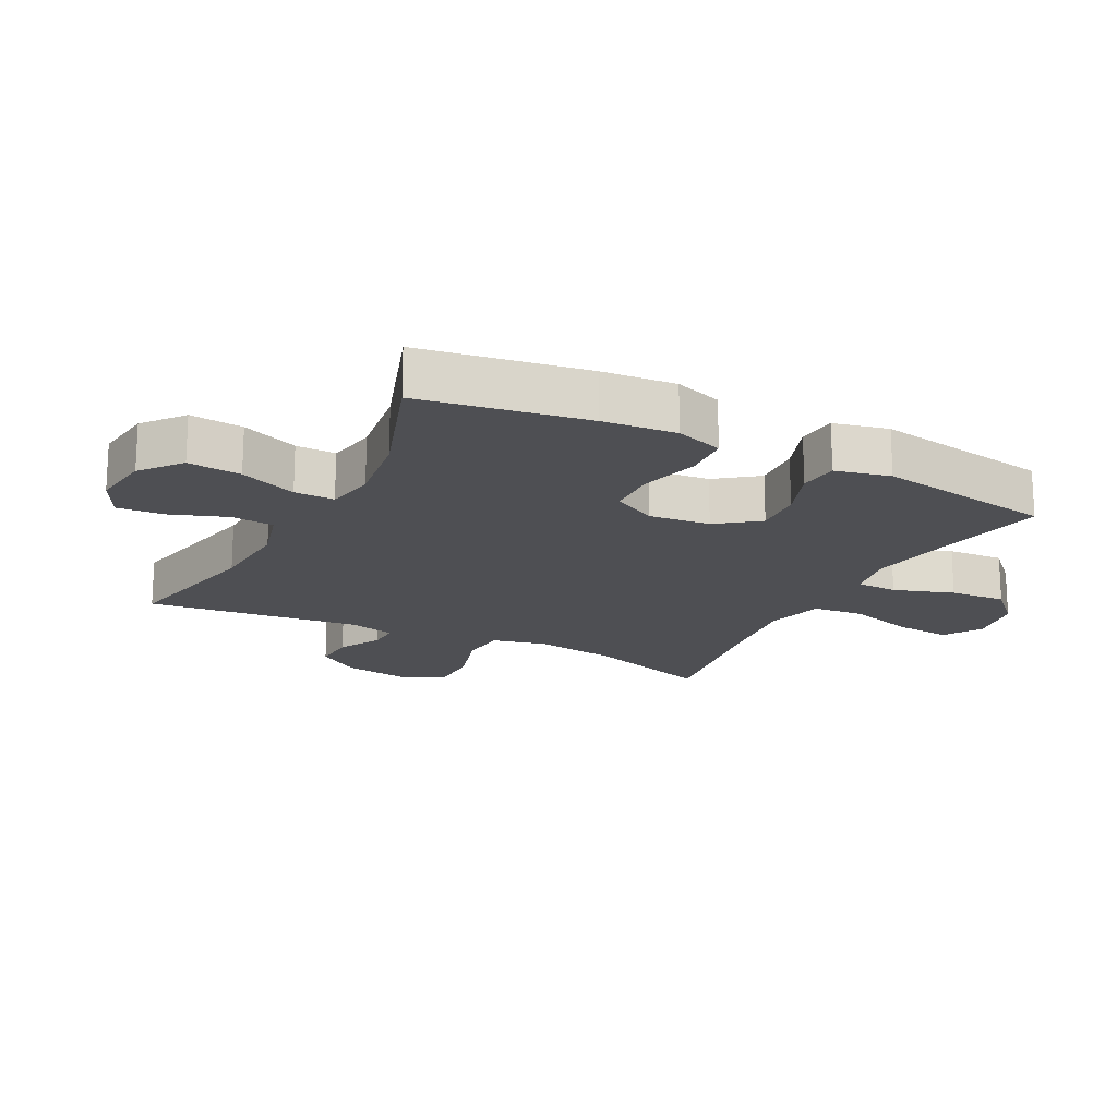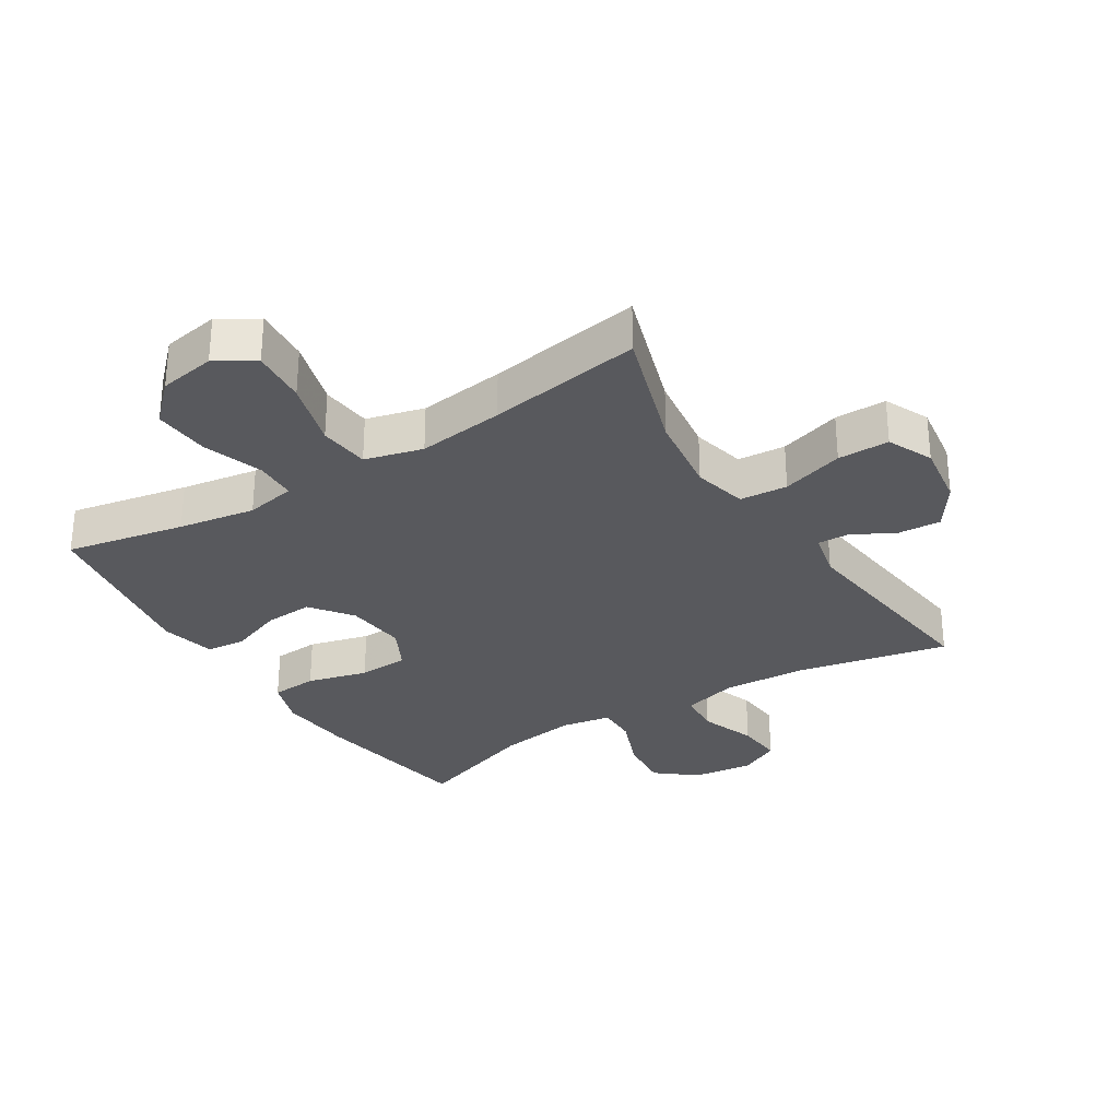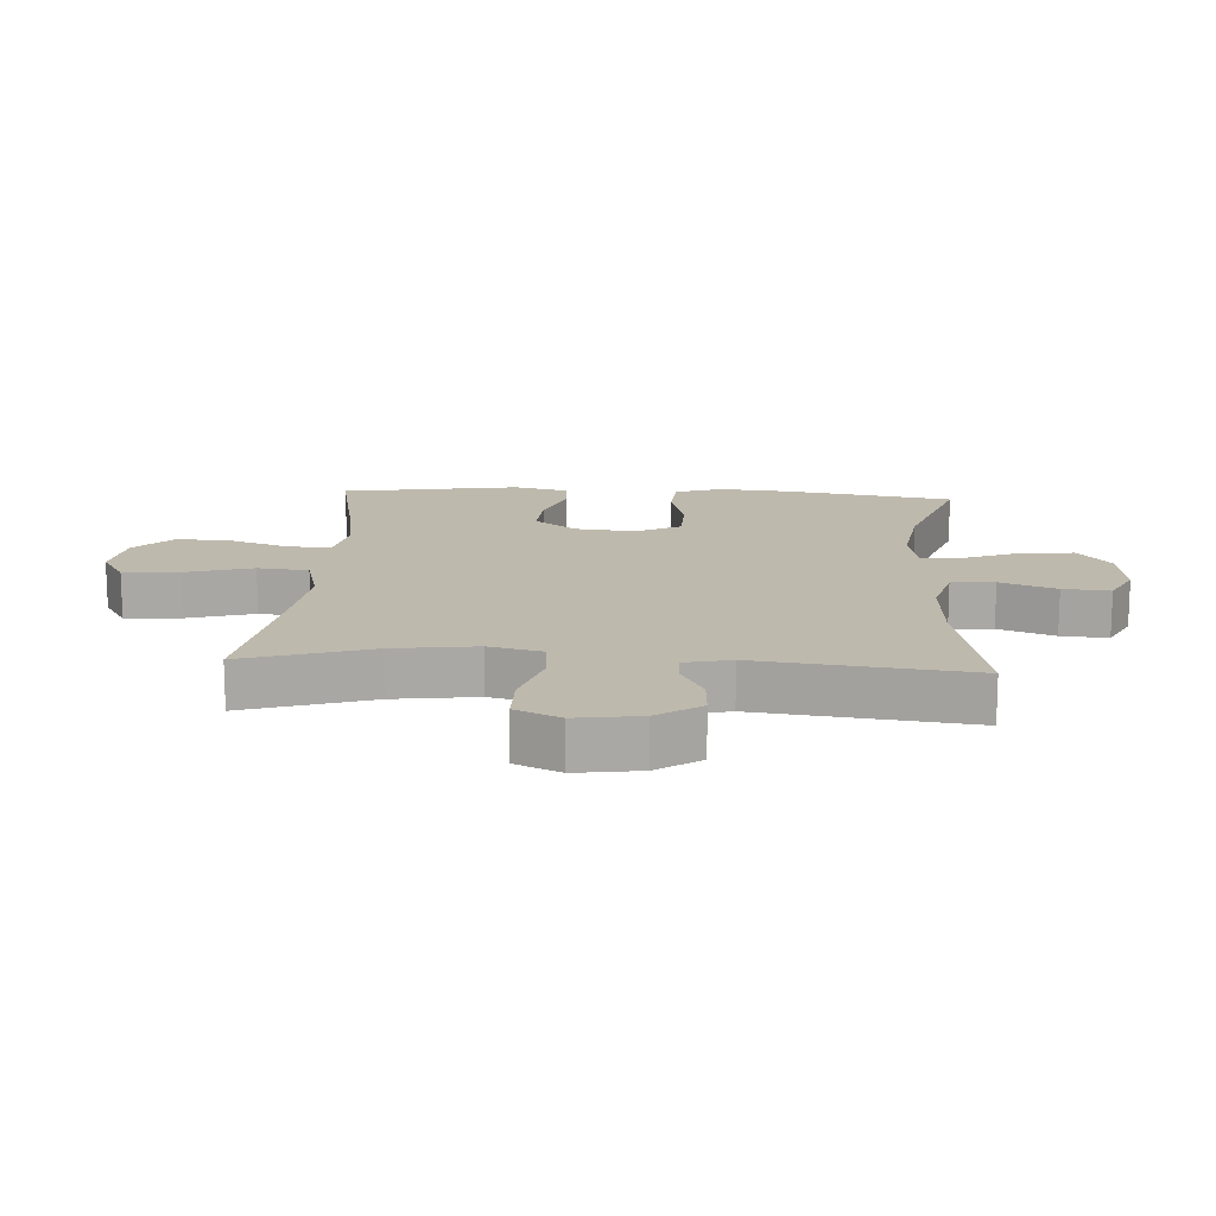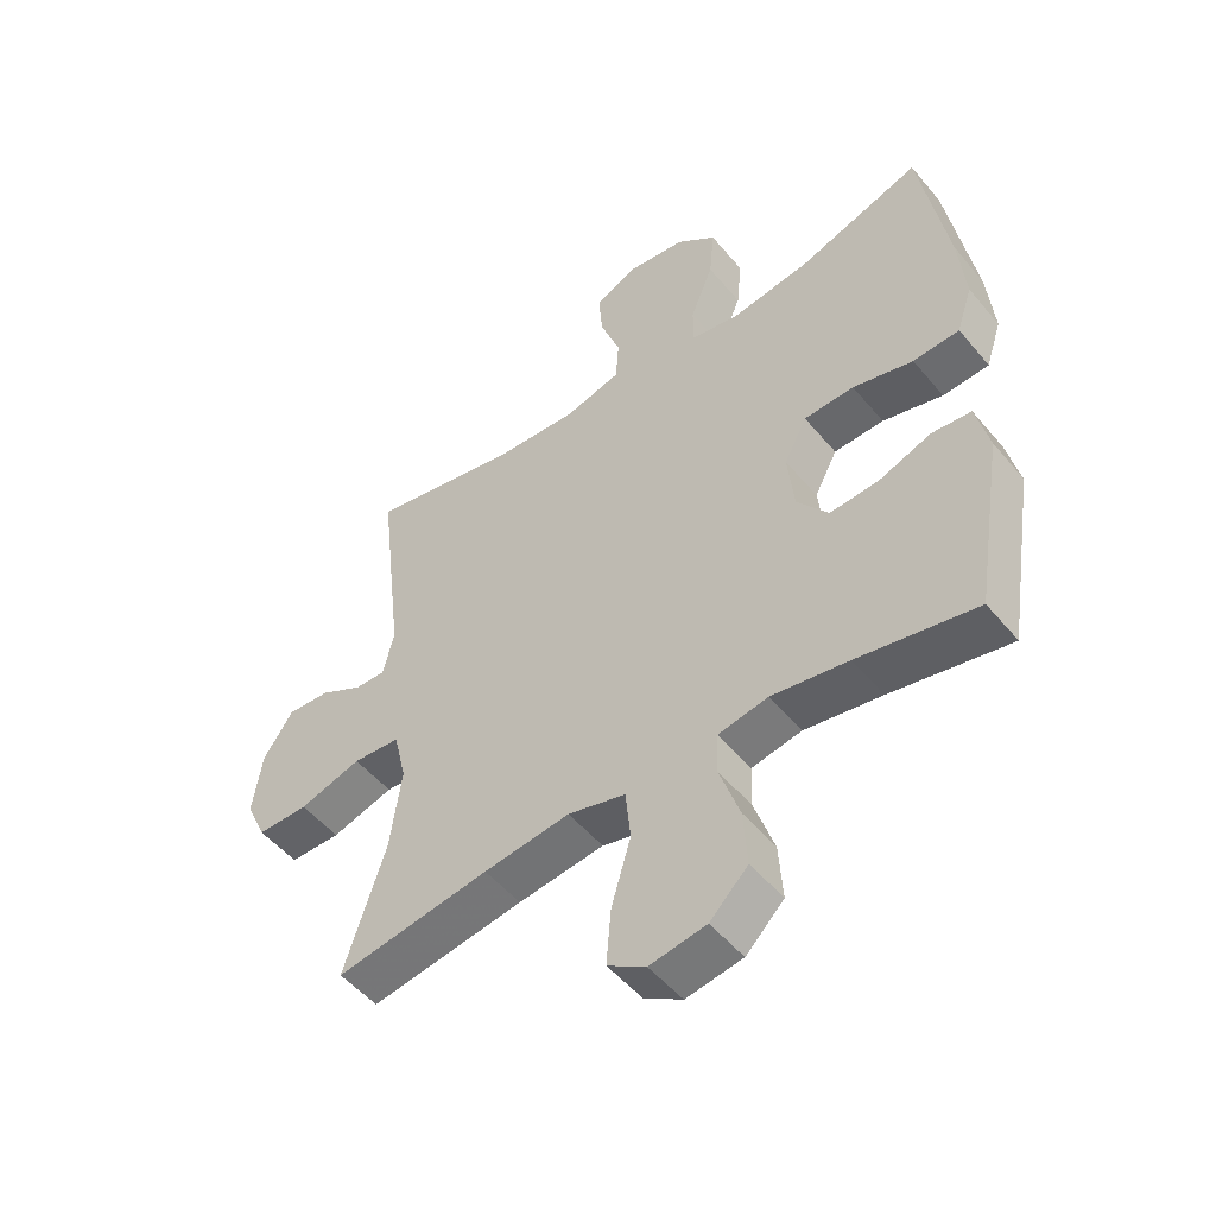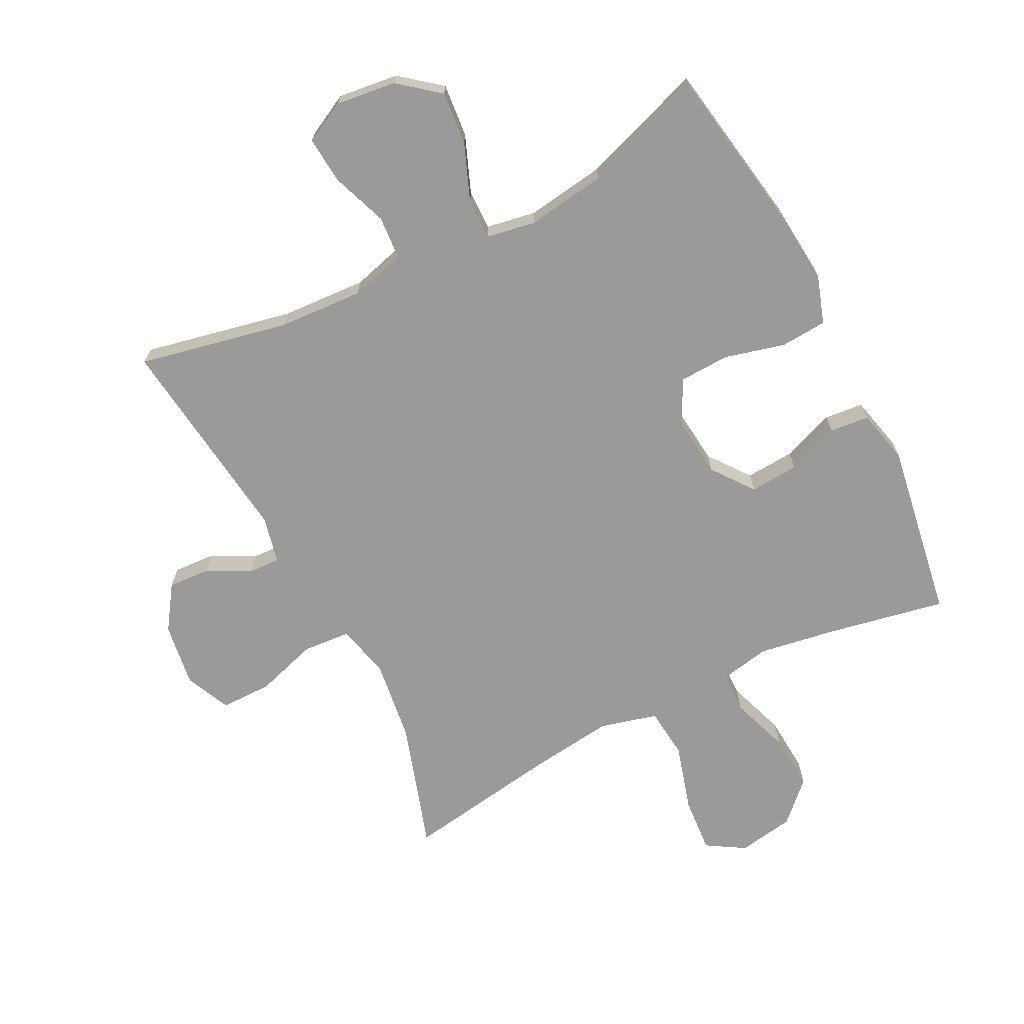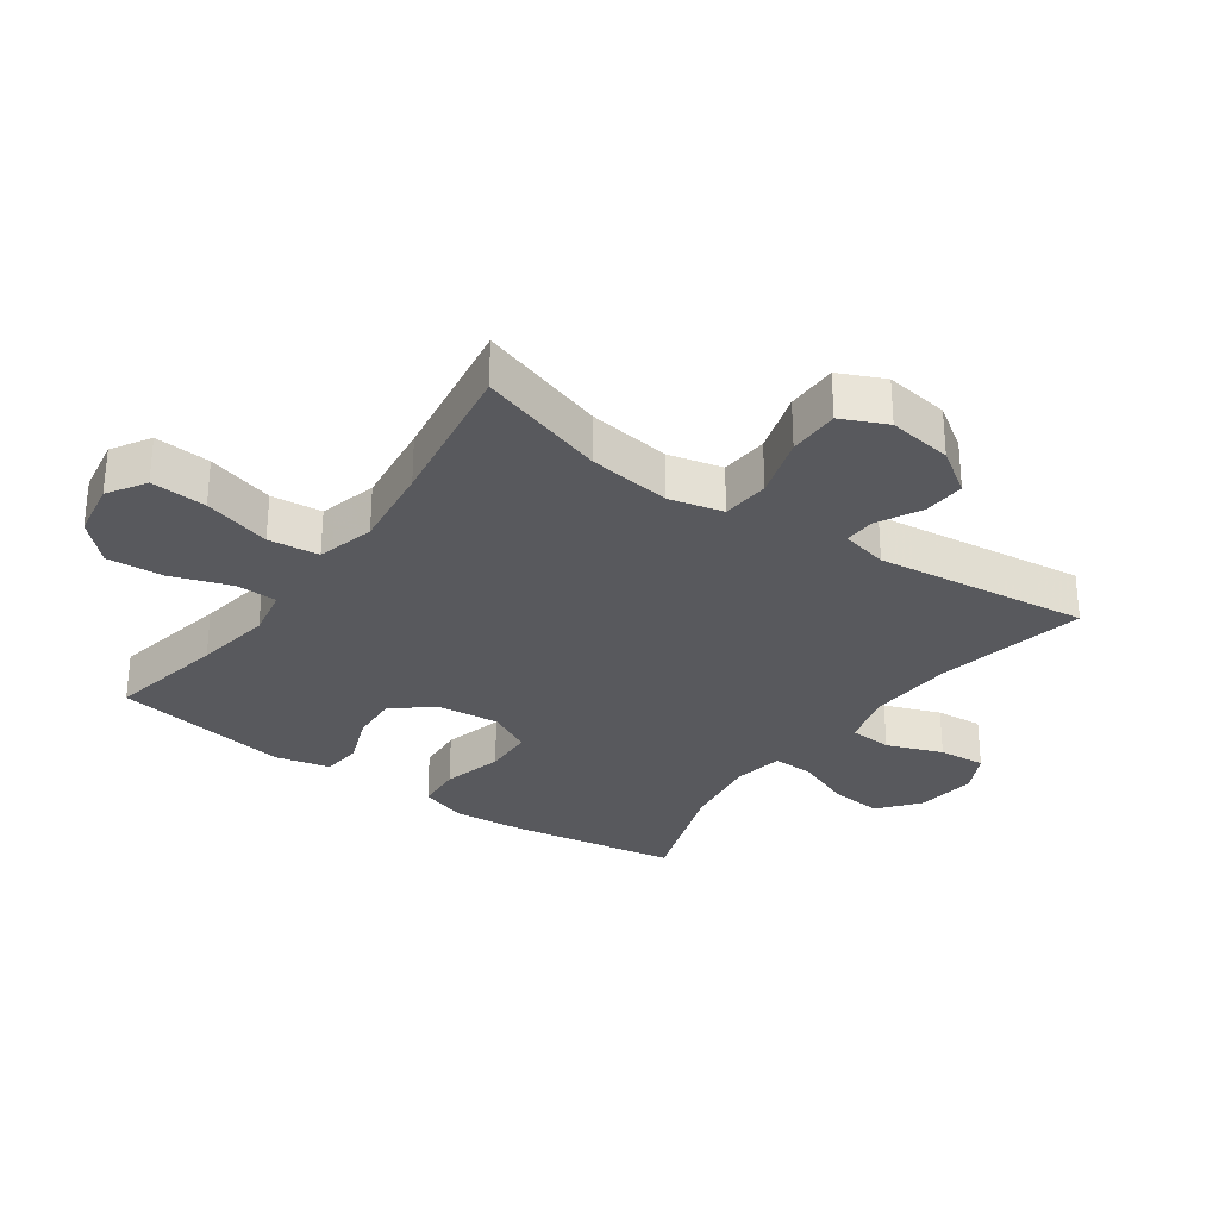
<metadata>
{"format":"obj","ext":"obj","renderer":"f3d","projection":"perspective","resolution":1024,"background":"white","views":[{"elev":-18.2,"azim":62.7,"up":"+Y"},{"elev":-30.2,"azim":-147.8,"up":"+Y"},{"elev":15.2,"azim":-86.4,"up":"+Y"},{"elev":-51.0,"azim":38.3,"up":"+Z"},{"elev":-69.4,"azim":27.1,"up":"+Y"},{"elev":-29.9,"azim":-125.2,"up":"+Y"}]}
</metadata>
<code>
v -0.5 0.07 -0.5
v -0.435 0.07 -0.299
v -0.417 0.07 -0.169
v -0.437 0.07 -0.084
v -0.512 0.07 -0.078
v -0.61 0.07 -0.108
v -0.691 0.07 -0.108
v -0.723 0.07 -0.037
v -0.708 0.07 0.064
v -0.661 0.07 0.133
v -0.594 0.07 0.129
v -0.526 0.07 0.093
v -0.477 0.07 0.091
v -0.46 0.07 0.165
v -0.5 0.07 0.5
v -0.264 0.07 0.45
v -0.13 0.07 0.442
v -0.042 0.07 0.466
v -0.037 0.07 0.534
v -0.069 0.07 0.622
v -0.075 0.07 0.696
v -0.01 0.07 0.729
v 0.085 0.07 0.717
v 0.148 0.07 0.666
v 0.14 0.07 0.582
v 0.104 0.07 0.492
v 0.103 0.07 0.429
v 0.181 0.07 0.415
v 0.305 0.07 0.433
v 0.5 0.07 0.5
v 0.543 0.07 0.239
v 0.553 0.07 0.124
v 0.528 0.07 0.049
v 0.455 0.07 0.044
v 0.36 0.07 0.069
v 0.281 0.07 0.066
v 0.245 0.07 -0.003
v 0.255 0.07 -0.099
v 0.304 0.07 -0.164
v 0.381 0.07 -0.159
v 0.464 0.07 -0.128
v 0.526 0.07 -0.134
v 0.546 0.07 -0.22
v 0.5 0.07 -0.5
v 0.313 0.07 -0.463
v 0.192 0.07 -0.443
v 0.113 0.07 -0.458
v 0.111 0.07 -0.523
v 0.143 0.07 -0.617
v 0.149 0.07 -0.706
v 0.089 0.07 -0.765
v 0 0.07 -0.78
v -0.06 0.07 -0.743
v -0.053 0.07 -0.655
v -0.022 0.07 -0.549
v -0.03 0.07 -0.469
v -0.121 0.07 -0.445
v -0.257 0.07 -0.462
v -0.5 0 -0.5
v -0.435 0 -0.299
v -0.417 0 -0.169
v -0.437 0 -0.084
v -0.512 0 -0.078
v -0.61 0 -0.108
v -0.691 0 -0.108
v -0.723 0 -0.037
v -0.708 0 0.064
v -0.661 0 0.133
v -0.594 0 0.129
v -0.526 0 0.093
v -0.477 0 0.091
v -0.46 0 0.165
v -0.5 0 0.5
v -0.264 0 0.45
v -0.13 0 0.442
v -0.042 0 0.466
v -0.037 0 0.534
v -0.069 0 0.622
v -0.075 0 0.696
v -0.01 0 0.729
v 0.085 0 0.717
v 0.148 0 0.666
v 0.14 0 0.582
v 0.104 0 0.492
v 0.103 0 0.429
v 0.181 0 0.415
v 0.305 0 0.433
v 0.5 0 0.5
v 0.543 0 0.239
v 0.553 0 0.124
v 0.528 0 0.049
v 0.455 0 0.044
v 0.36 0 0.069
v 0.281 0 0.066
v 0.245 0 -0.003
v 0.255 0 -0.099
v 0.304 0 -0.164
v 0.381 0 -0.159
v 0.464 0 -0.128
v 0.526 0 -0.134
v 0.546 0 -0.22
v 0.5 0 -0.5
v 0.313 0 -0.463
v 0.192 0 -0.443
v 0.113 0 -0.458
v 0.111 0 -0.523
v 0.143 0 -0.617
v 0.149 0 -0.706
v 0.089 0 -0.765
v 0 0 -0.78
v -0.06 0 -0.743
v -0.053 0 -0.655
v -0.022 0 -0.549
v -0.03 0 -0.469
v -0.121 0 -0.445
v -0.257 0 -0.462
f 52 53 54 55
f 50 51 52 55
f 48 49 50 55
f 47 48 55 56
f 46 47 56 57
f 42 43 44 45
f 40 41 42 45
f 39 40 45 46
f 38 39 46 57
f 32 33 34 35
f 32 35 36
f 29 30 31 32
f 28 29 32 36
f 27 28 36 37
f 23 24 25 26
f 23 26 27
f 22 23 27
f 19 20 21 22
f 18 19 22 27
f 17 18 27 37
f 14 15 16
f 13 14 16 17
f 9 10 11 12
f 9 12 13
f 8 9 13
f 5 6 7 8
f 4 5 8 13
f 3 4 13 17
f 58 1 2
f 37 38 57 58
f 17 37 58
f 2 3 17 58
f 113 112 111 110
f 113 110 109 108
f 113 108 107 106
f 114 113 106 105
f 115 114 105 104
f 103 102 101 100
f 103 100 99 98
f 104 103 98 97
f 115 104 97 96
f 93 92 91 90
f 94 93 90
f 90 89 88 87
f 94 90 87 86
f 95 94 86 85
f 84 83 82 81
f 85 84 81
f 85 81 80
f 80 79 78 77
f 85 80 77 76
f 95 85 76 75
f 74 73 72
f 75 74 72 71
f 70 69 68 67
f 71 70 67
f 71 67 66
f 66 65 64 63
f 71 66 63 62
f 75 71 62 61
f 60 59 116
f 116 115 96 95
f 116 95 75
f 116 75 61 60
f 1 59 60 2
f 2 60 61 3
f 3 61 62 4
f 4 62 63 5
f 5 63 64 6
f 6 64 65 7
f 7 65 66 8
f 8 66 67 9
f 9 67 68 10
f 10 68 69 11
f 11 69 70 12
f 12 70 71 13
f 13 71 72 14
f 14 72 73 15
f 15 73 74 16
f 16 74 75 17
f 17 75 76 18
f 18 76 77 19
f 19 77 78 20
f 20 78 79 21
f 21 79 80 22
f 22 80 81 23
f 23 81 82 24
f 24 82 83 25
f 25 83 84 26
f 26 84 85 27
f 27 85 86 28
f 28 86 87 29
f 29 87 88 30
f 30 88 89 31
f 31 89 90 32
f 32 90 91 33
f 33 91 92 34
f 34 92 93 35
f 35 93 94 36
f 36 94 95 37
f 37 95 96 38
f 38 96 97 39
f 39 97 98 40
f 40 98 99 41
f 41 99 100 42
f 42 100 101 43
f 43 101 102 44
f 44 102 103 45
f 45 103 104 46
f 46 104 105 47
f 47 105 106 48
f 48 106 107 49
f 49 107 108 50
f 50 108 109 51
f 51 109 110 52
f 52 110 111 53
f 53 111 112 54
f 54 112 113 55
f 55 113 114 56
f 56 114 115 57
f 57 115 116 58
f 58 116 59 1

</code>
